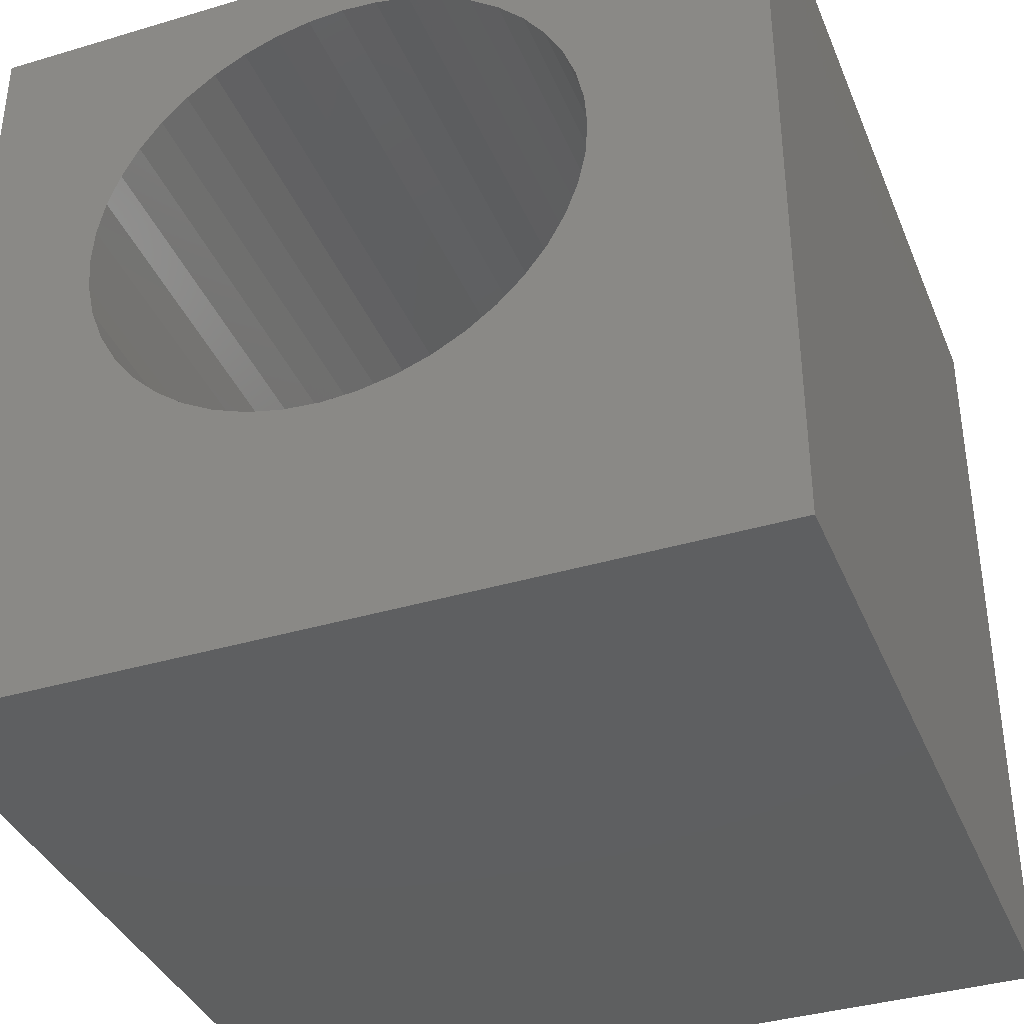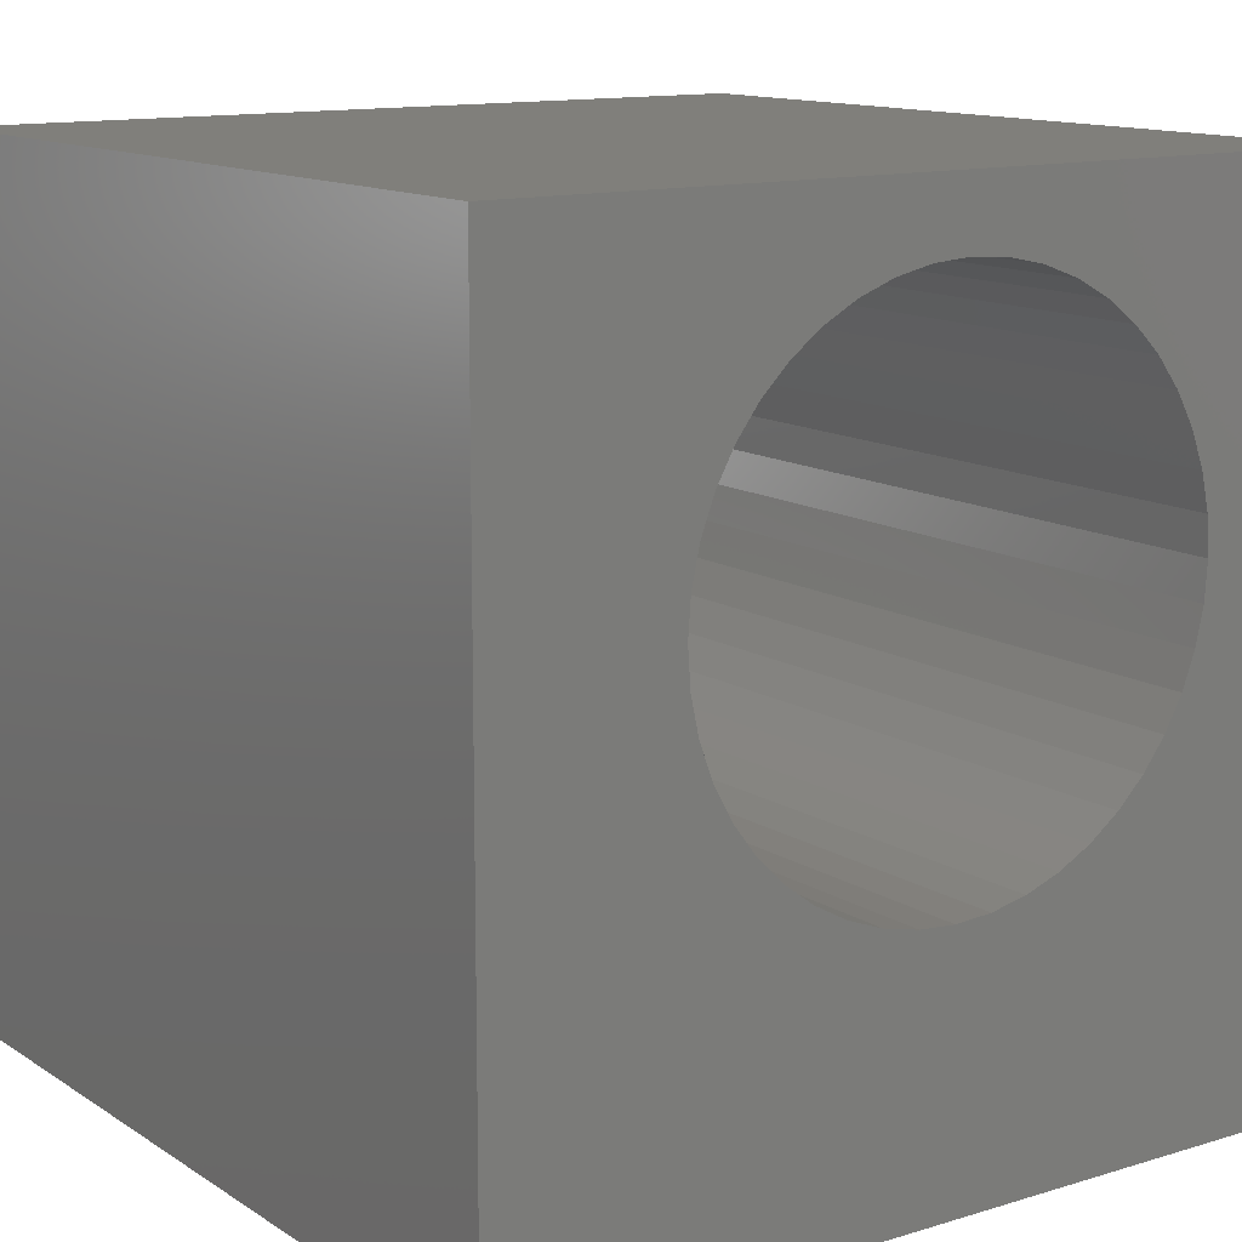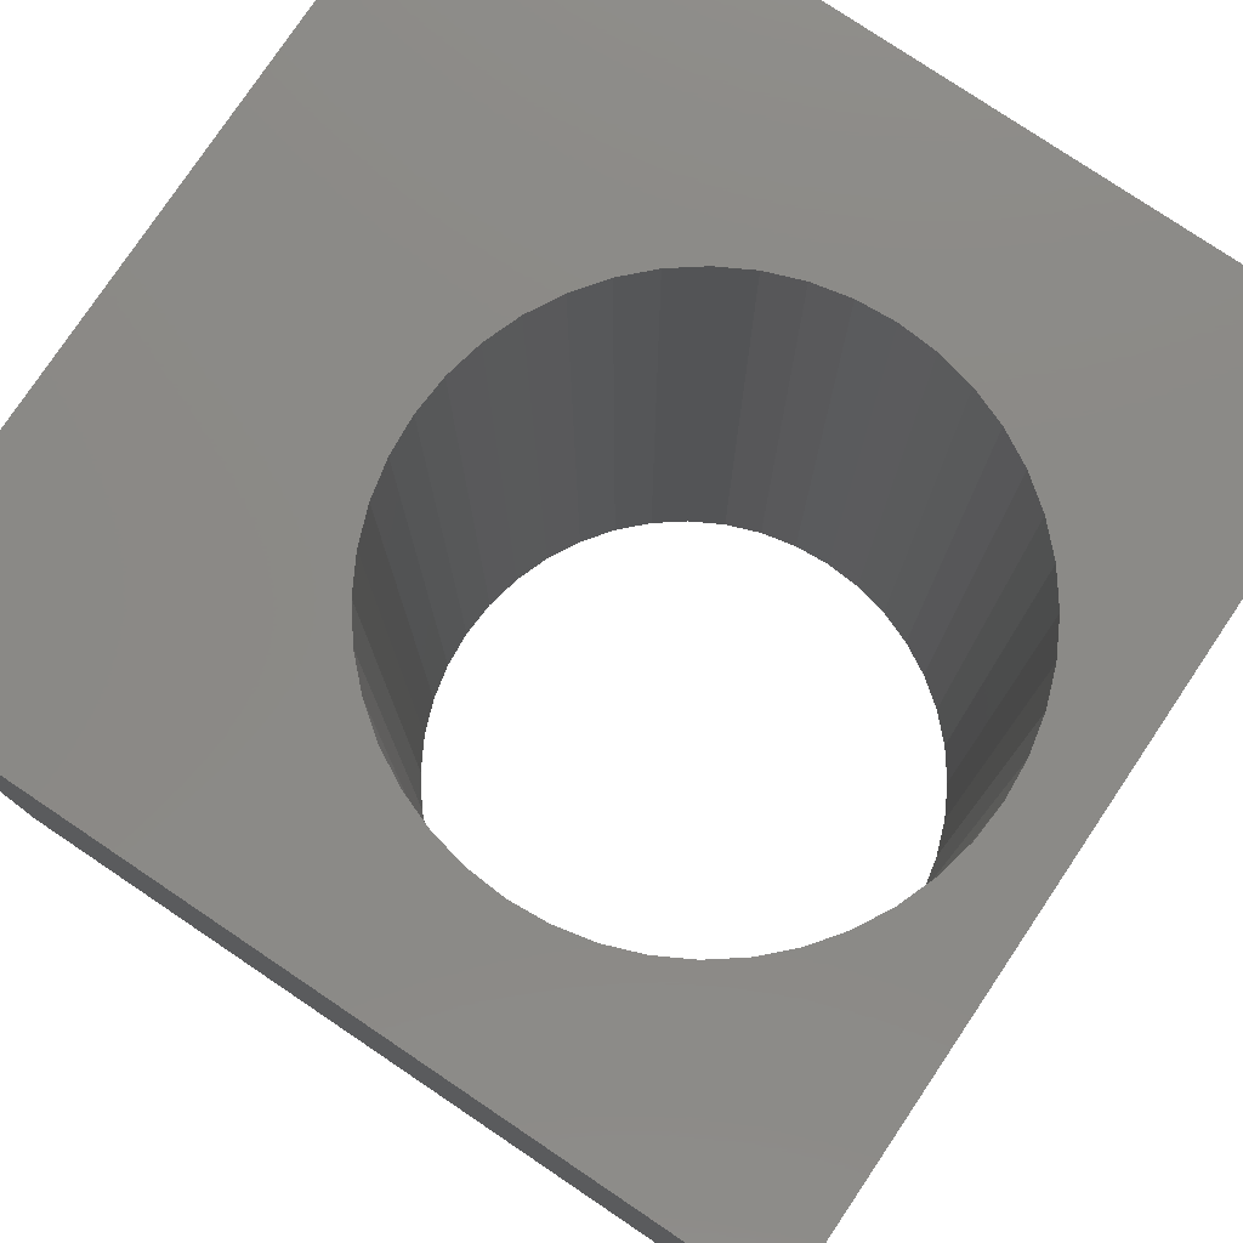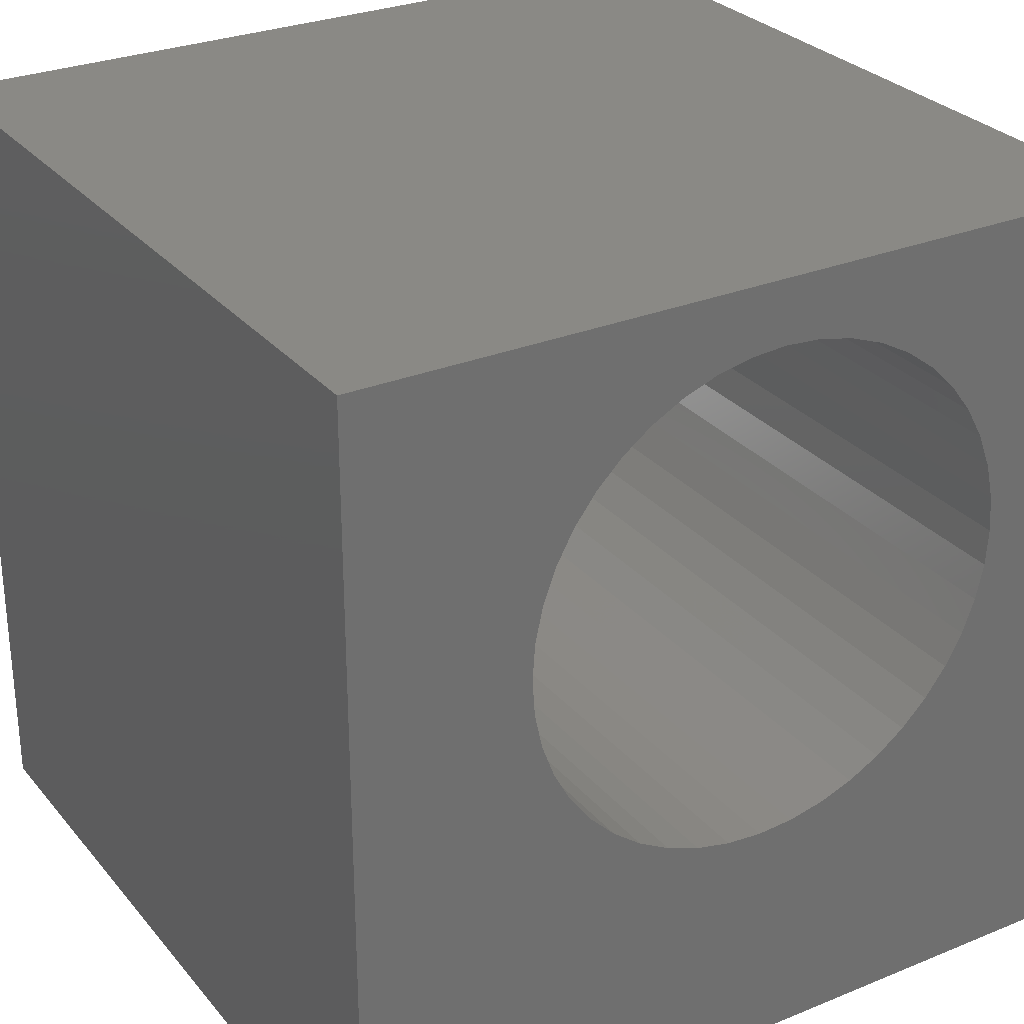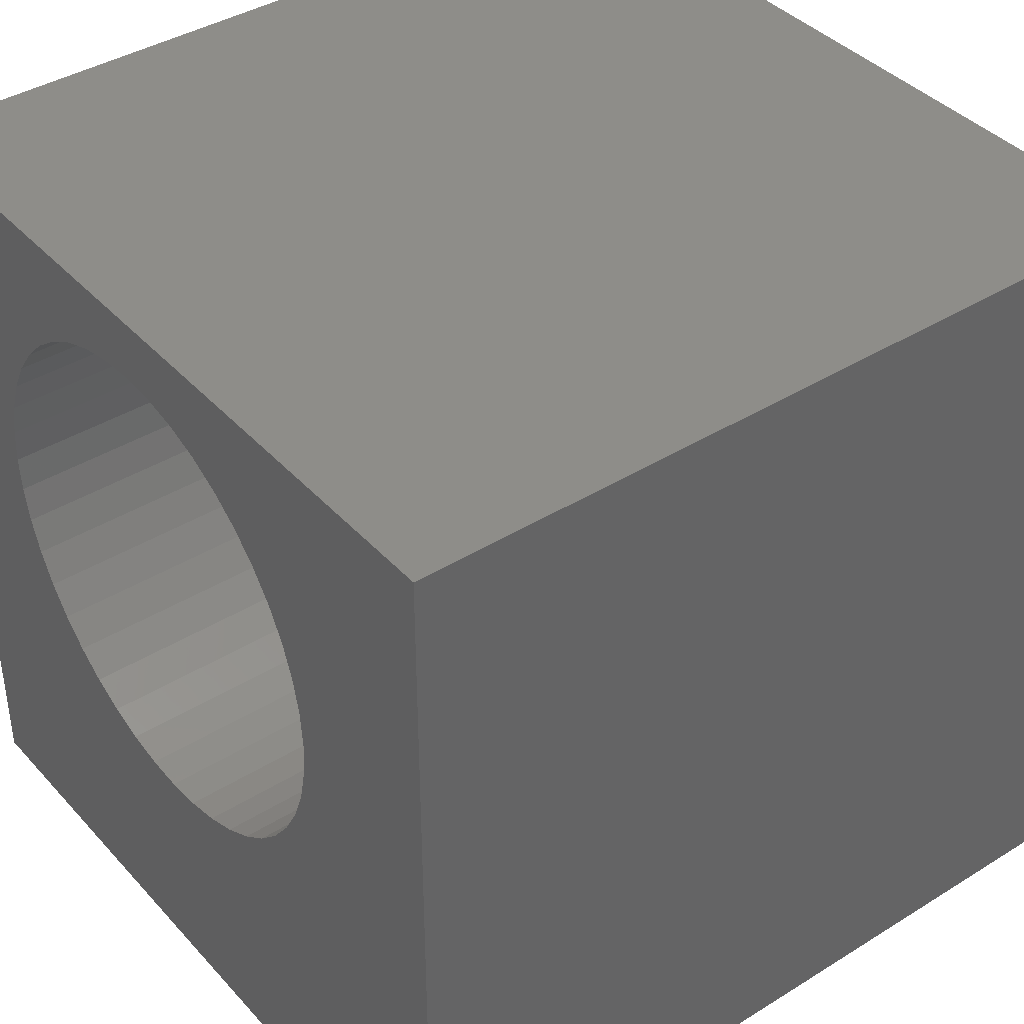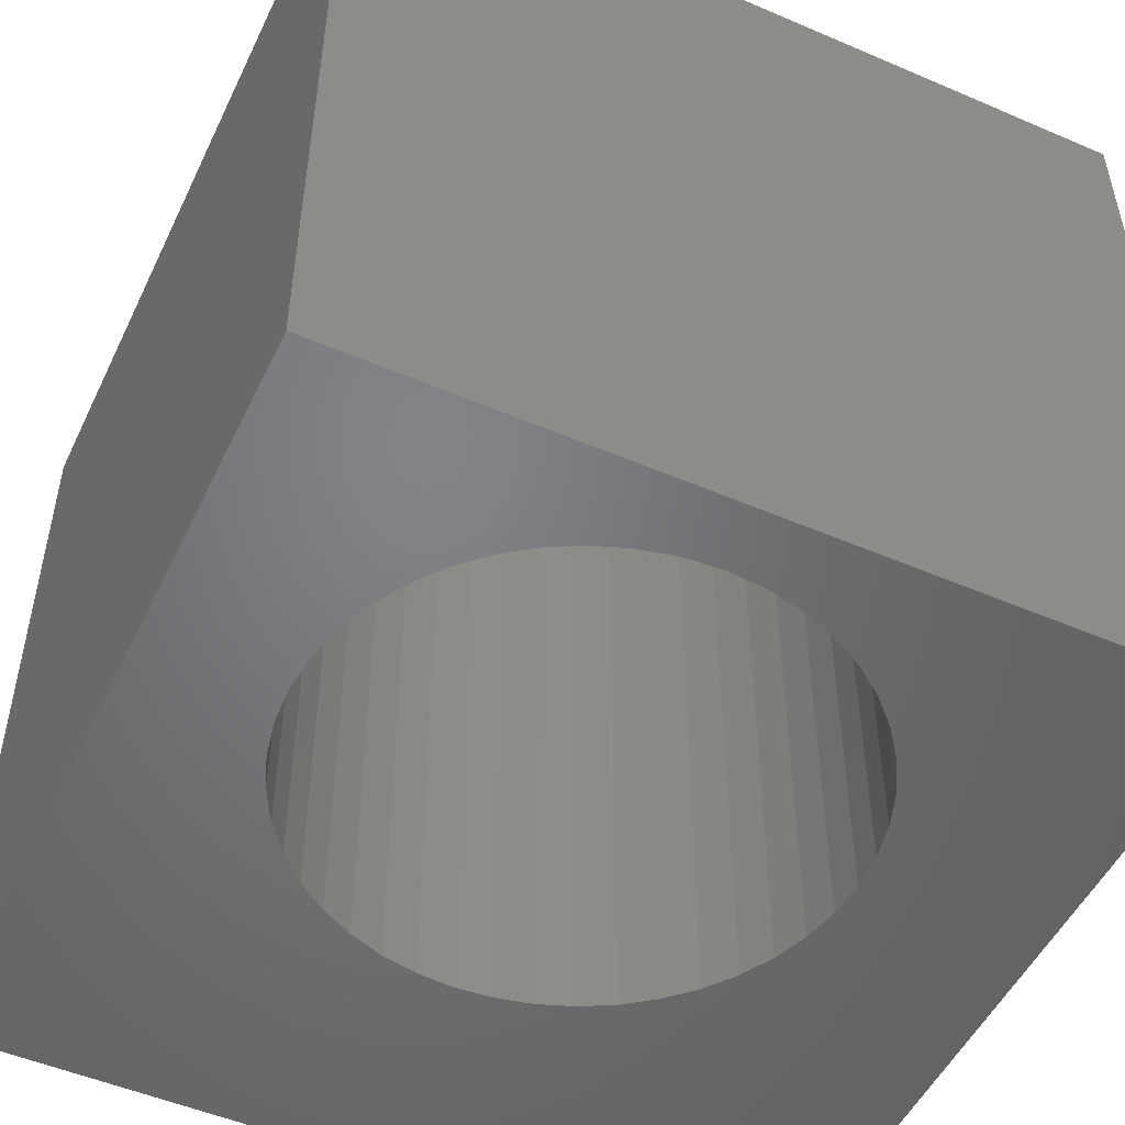
<metadata>
{"format":"stl","ext":"stl","renderer":"f3d","projection":"perspective","resolution":1024,"background":"white","views":[{"elev":-37.6,"azim":-159.1,"up":"+Y"},{"elev":12.8,"azim":-35.1,"up":"+Y"},{"elev":78.5,"azim":123.9,"up":"+Z"},{"elev":28.6,"azim":-31.5,"up":"+Y"},{"elev":39.9,"azim":-127.5,"up":"+Y"},{"elev":-51.0,"azim":154.9,"up":"+Z"}]}
</metadata>
<code>
# stl→obj: 96 verts, 192 faces
v 0 10 10
v 0 10 0
v 0 0 10
v 0 0 0
v 10 10 10
v 8.433 6.101 10
v 10 0 10
v 8.401 5.657 10
v 8.307 5.221 10
v 8.151 4.804 10
v 7.937 4.413 10
v 7.67 4.056 10
v 6.191 9.096 10
v 6.608 8.941 10
v 6.999 8.727 10
v 7.355 8.46 10
v 6.608 3.261 10
v 6.191 3.105 10
v 3.623 8.727 10
v 4.014 8.941 10
v 4.431 9.096 10
v 4.867 9.191 10
v 5.311 9.223 10
v 5.755 9.191 10
v 7.67 8.145 10
v 7.937 7.789 10
v 8.151 7.398 10
v 8.307 6.98 10
v 8.401 6.545 10
v 7.355 3.741 10
v 6.999 3.475 10
v 5.755 3.011 10
v 5.311 2.979 10
v 4.867 3.011 10
v 4.431 3.105 10
v 2.685 7.789 10
v 2.951 8.145 10
v 3.266 8.46 10
v 4.014 3.261 10
v 3.623 3.475 10
v 3.266 3.741 10
v 2.951 4.056 10
v 2.685 4.413 10
v 2.471 4.804 10
v 2.315 5.221 10
v 2.221 5.657 10
v 2.189 6.101 10
v 2.221 6.545 10
v 2.315 6.98 10
v 2.471 7.398 10
v 10 10 0
v 10 0 0
v 4.431 9.096 0
v 4.014 8.941 0
v 3.623 8.727 0
v 3.266 8.46 0
v 2.951 8.145 0
v 2.685 7.789 0
v 2.471 7.398 0
v 2.315 6.98 0
v 8.307 6.98 0
v 8.151 7.398 0
v 7.937 7.789 0
v 6.999 8.727 0
v 6.608 8.941 0
v 6.191 9.096 0
v 5.755 9.191 0
v 5.311 9.223 0
v 4.867 9.191 0
v 7.67 8.145 0
v 7.355 8.46 0
v 5.755 3.011 0
v 6.191 3.105 0
v 6.608 3.261 0
v 6.999 3.475 0
v 7.937 4.413 0
v 8.151 4.804 0
v 8.307 5.221 0
v 8.401 5.657 0
v 8.433 6.101 0
v 8.401 6.545 0
v 2.221 6.545 0
v 2.189 6.101 0
v 2.221 5.657 0
v 2.315 5.221 0
v 2.951 4.056 0
v 3.266 3.741 0
v 3.623 3.475 0
v 4.014 3.261 0
v 4.431 3.105 0
v 4.867 3.011 0
v 5.311 2.979 0
v 7.355 3.741 0
v 7.67 4.056 0
v 2.471 4.804 0
v 2.685 4.413 0
f 1 2 3
f 3 2 4
f 5 6 7
f 7 6 8
f 7 8 9
f 9 10 7
f 7 10 11
f 7 11 12
f 13 14 5
f 5 14 15
f 5 15 16
f 7 17 18
f 19 20 1
f 1 20 21
f 21 22 1
f 1 22 23
f 1 23 5
f 5 23 24
f 5 24 13
f 16 25 5
f 5 25 26
f 5 26 27
f 27 28 5
f 5 28 29
f 5 29 6
f 12 30 7
f 7 30 31
f 7 31 17
f 18 32 7
f 7 32 33
f 7 33 3
f 3 33 34
f 3 34 35
f 36 37 1
f 1 37 38
f 1 38 19
f 35 39 3
f 3 39 40
f 3 40 41
f 41 42 3
f 3 42 43
f 3 43 44
f 44 45 3
f 3 45 46
f 3 46 1
f 1 46 47
f 1 47 48
f 48 49 1
f 1 49 50
f 1 50 36
f 51 5 52
f 52 5 7
f 53 54 2
f 54 55 2
f 2 55 56
f 2 56 57
f 57 58 2
f 2 58 59
f 2 59 60
f 61 62 51
f 51 62 63
f 64 65 51
f 51 65 66
f 66 67 51
f 51 67 68
f 51 68 2
f 2 68 69
f 2 69 53
f 63 70 51
f 51 70 71
f 51 71 64
f 72 73 52
f 52 73 74
f 52 74 75
f 76 77 52
f 52 77 78
f 78 79 52
f 52 79 80
f 52 80 51
f 51 80 81
f 51 81 61
f 60 82 2
f 2 82 83
f 2 83 4
f 4 83 84
f 4 84 85
f 86 87 4
f 4 87 88
f 4 88 89
f 89 90 4
f 4 90 91
f 4 91 52
f 52 91 92
f 52 92 72
f 75 93 52
f 52 93 94
f 52 94 76
f 85 95 4
f 4 95 96
f 4 96 86
f 5 51 1
f 1 51 2
f 52 7 4
f 4 7 3
f 79 6 80
f 80 6 29
f 80 29 81
f 81 29 28
f 81 28 61
f 61 28 27
f 61 27 62
f 62 27 26
f 62 26 63
f 63 26 25
f 63 25 70
f 70 25 16
f 70 16 71
f 71 16 15
f 71 15 64
f 64 15 14
f 64 14 65
f 65 14 13
f 65 13 66
f 66 13 24
f 66 24 67
f 67 24 23
f 67 23 68
f 68 23 22
f 68 22 69
f 69 22 21
f 69 21 53
f 53 21 20
f 53 20 54
f 54 20 19
f 54 19 55
f 55 19 38
f 55 38 56
f 56 38 37
f 56 37 57
f 57 37 36
f 57 36 58
f 58 36 50
f 58 50 59
f 59 50 49
f 59 49 60
f 60 49 48
f 60 48 82
f 82 48 47
f 82 47 83
f 83 47 46
f 83 46 84
f 84 46 45
f 84 45 85
f 85 45 44
f 85 44 95
f 95 44 43
f 95 43 96
f 96 43 42
f 96 42 86
f 86 42 41
f 86 41 87
f 87 41 40
f 87 40 88
f 88 40 39
f 88 39 89
f 89 39 35
f 89 35 90
f 90 35 34
f 90 34 91
f 91 34 33
f 91 33 92
f 92 33 32
f 92 32 72
f 72 32 18
f 72 18 73
f 73 18 17
f 73 17 74
f 74 17 31
f 74 31 75
f 75 31 30
f 75 30 93
f 93 30 12
f 93 12 94
f 94 12 11
f 94 11 76
f 76 11 10
f 76 10 77
f 77 10 9
f 77 9 78
f 78 9 8
f 78 8 79
f 79 8 6

</code>
